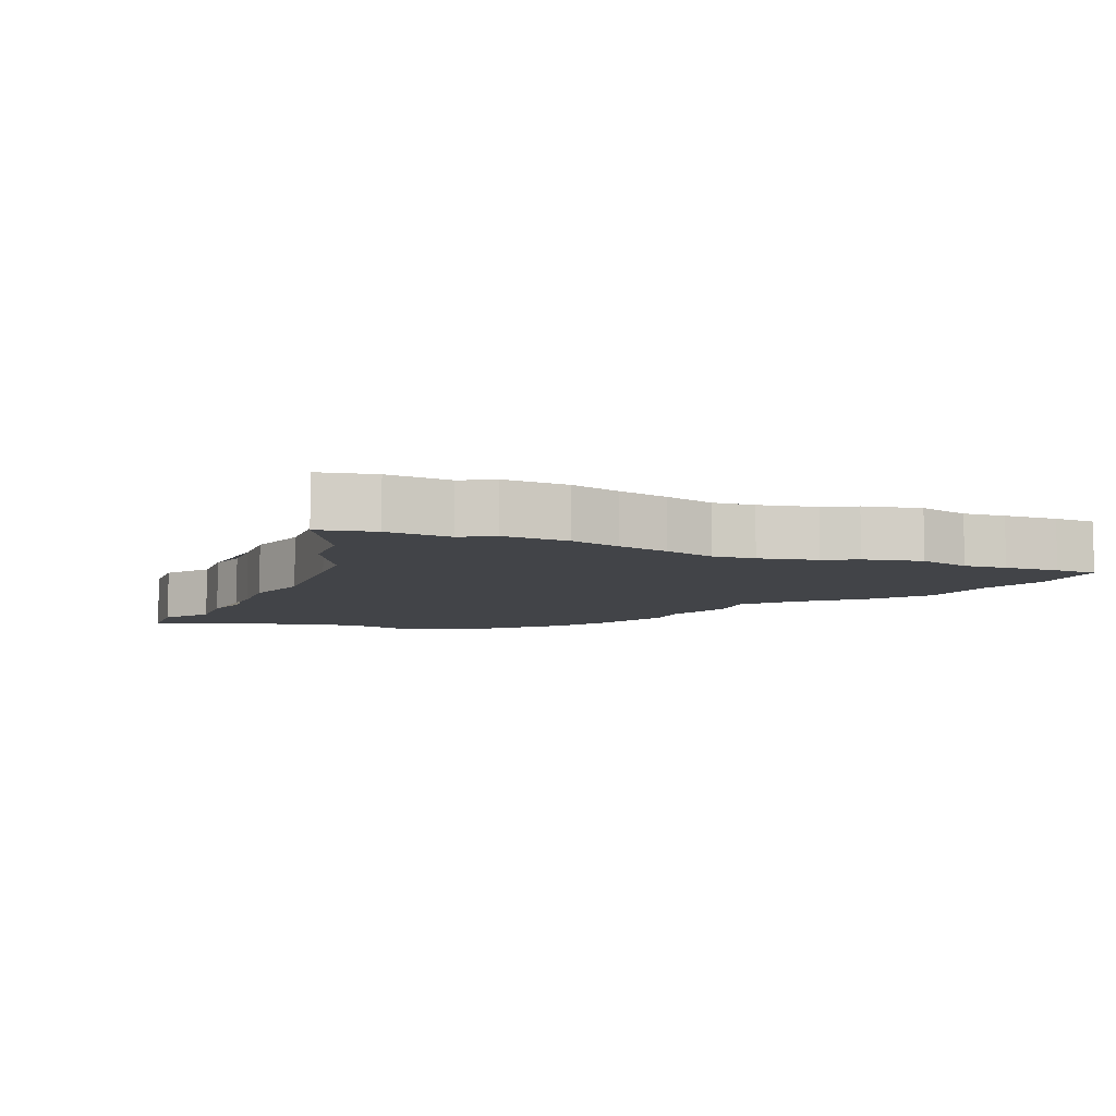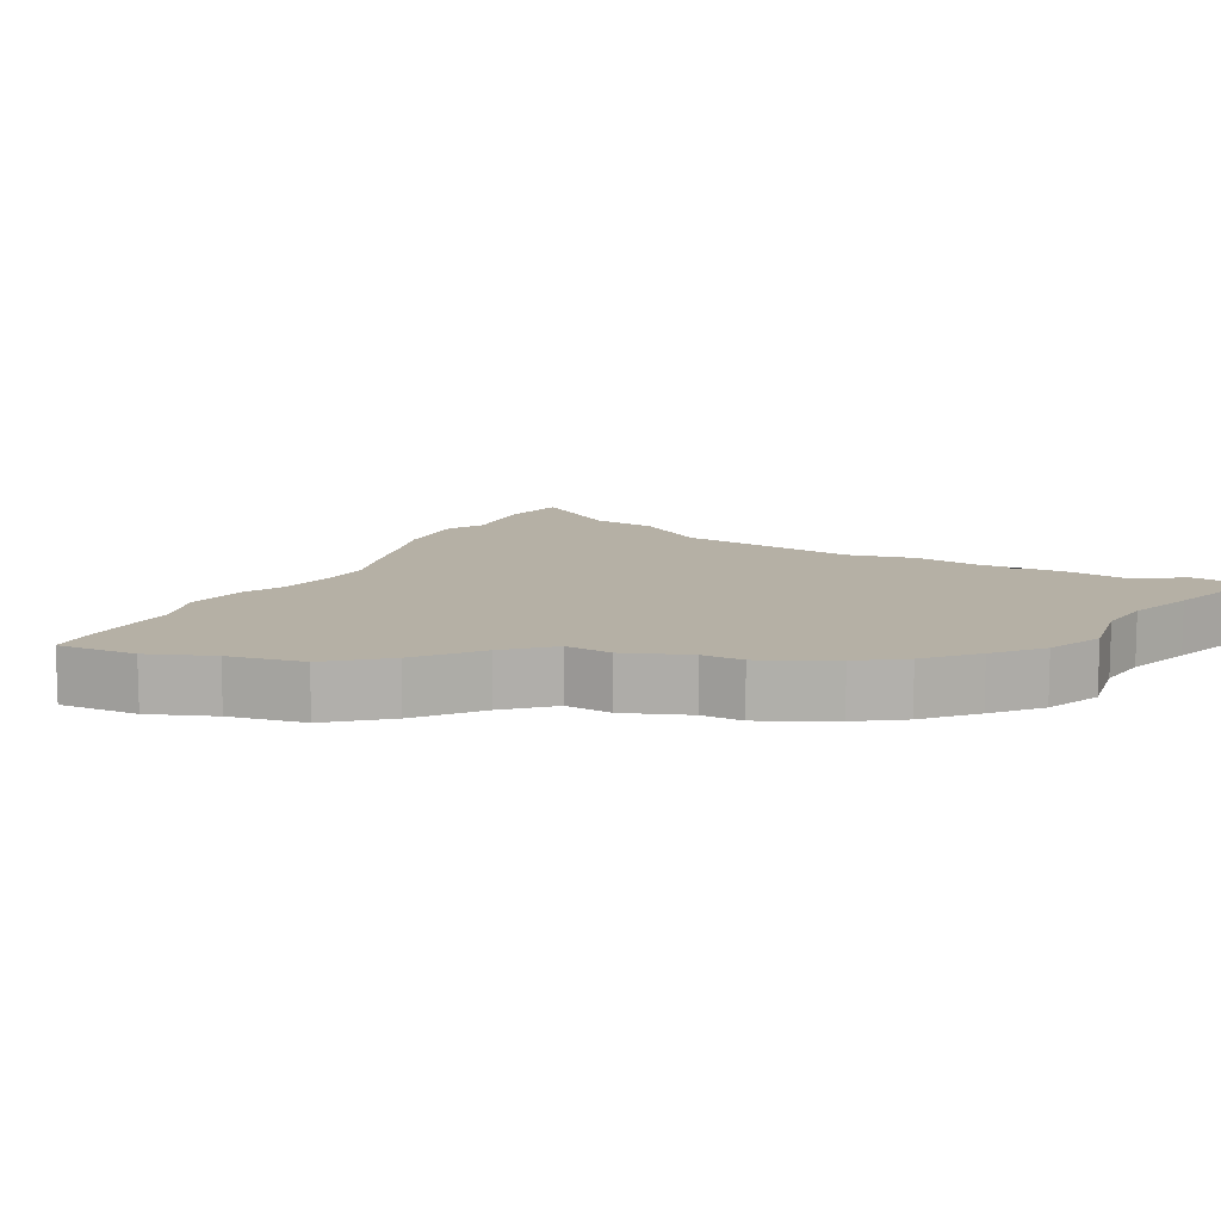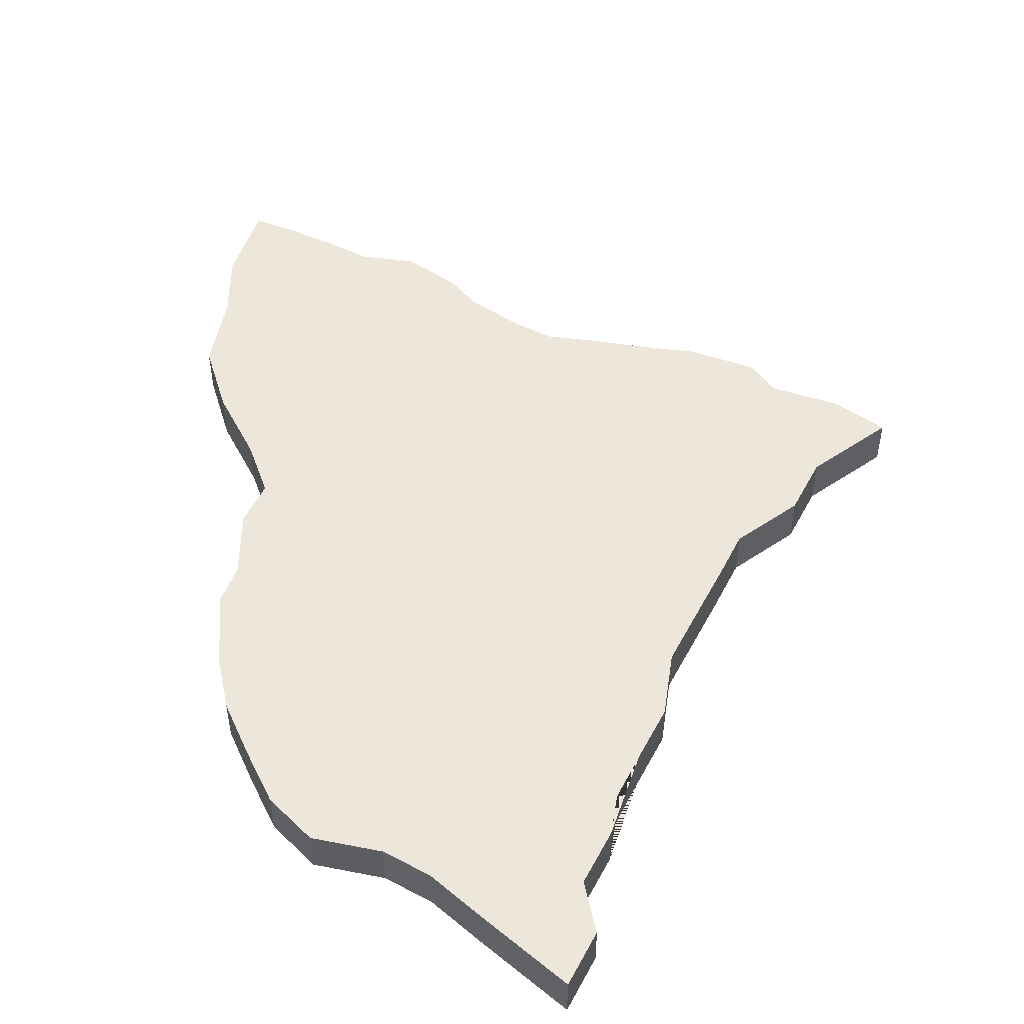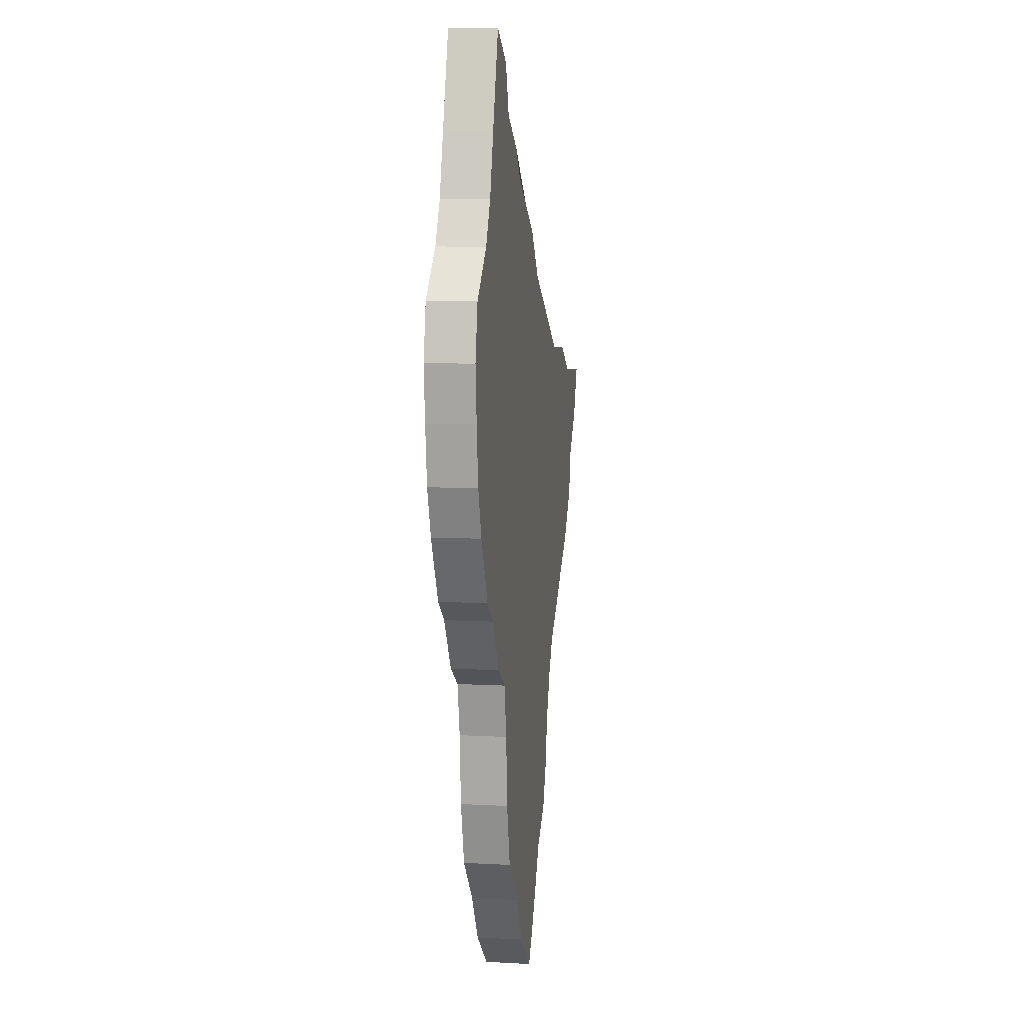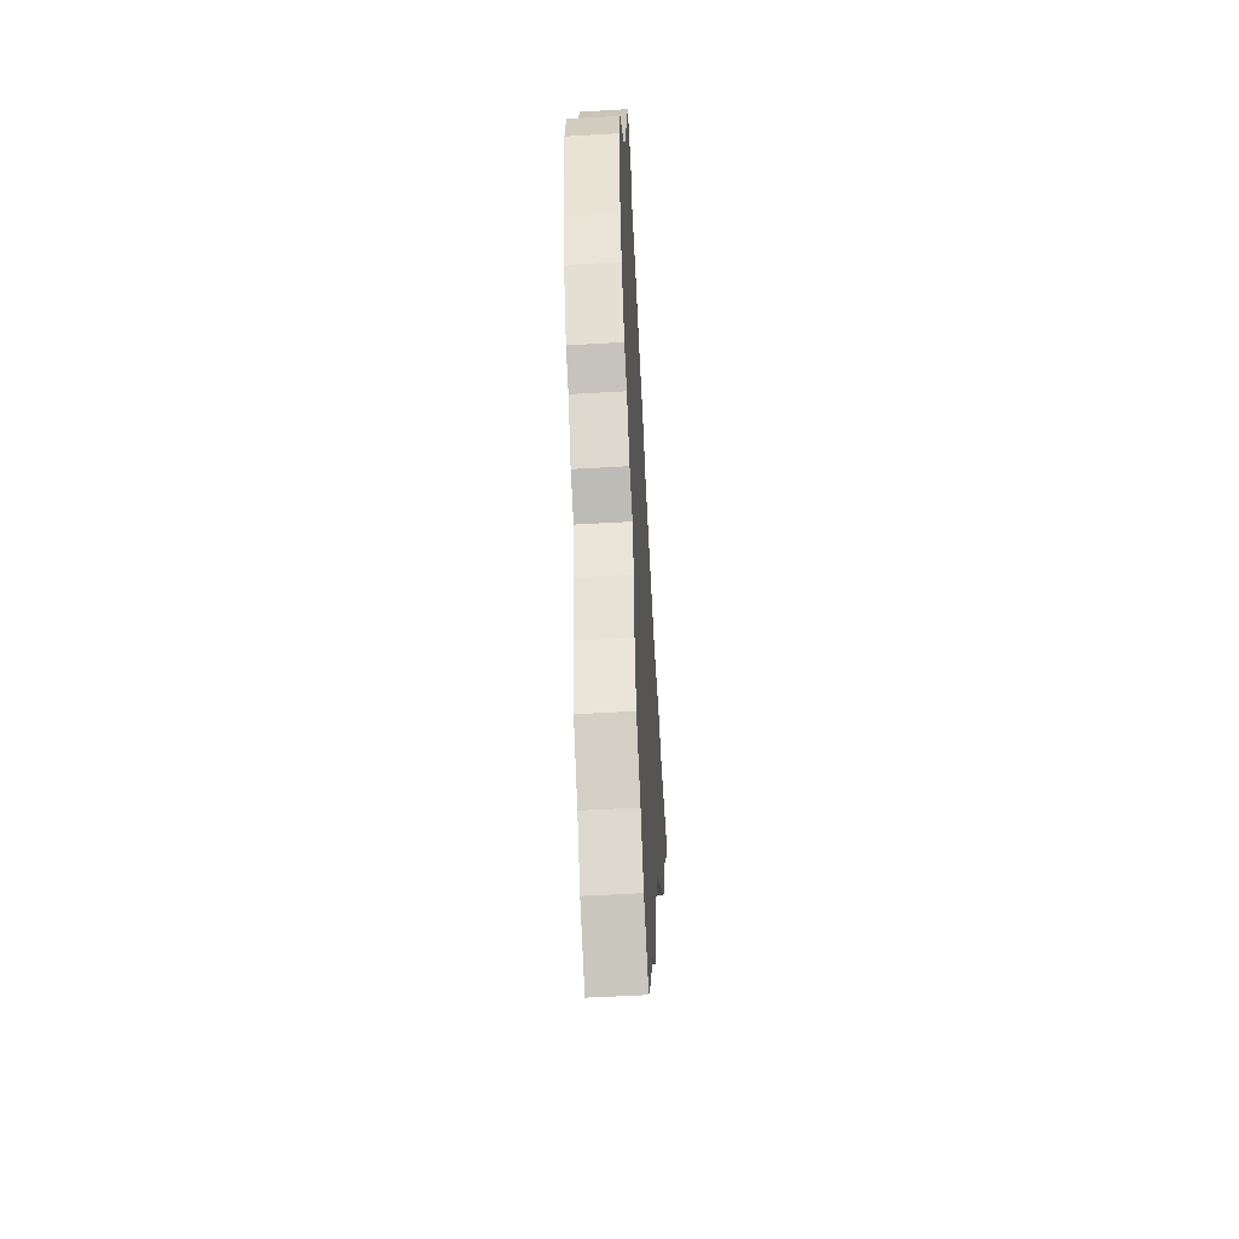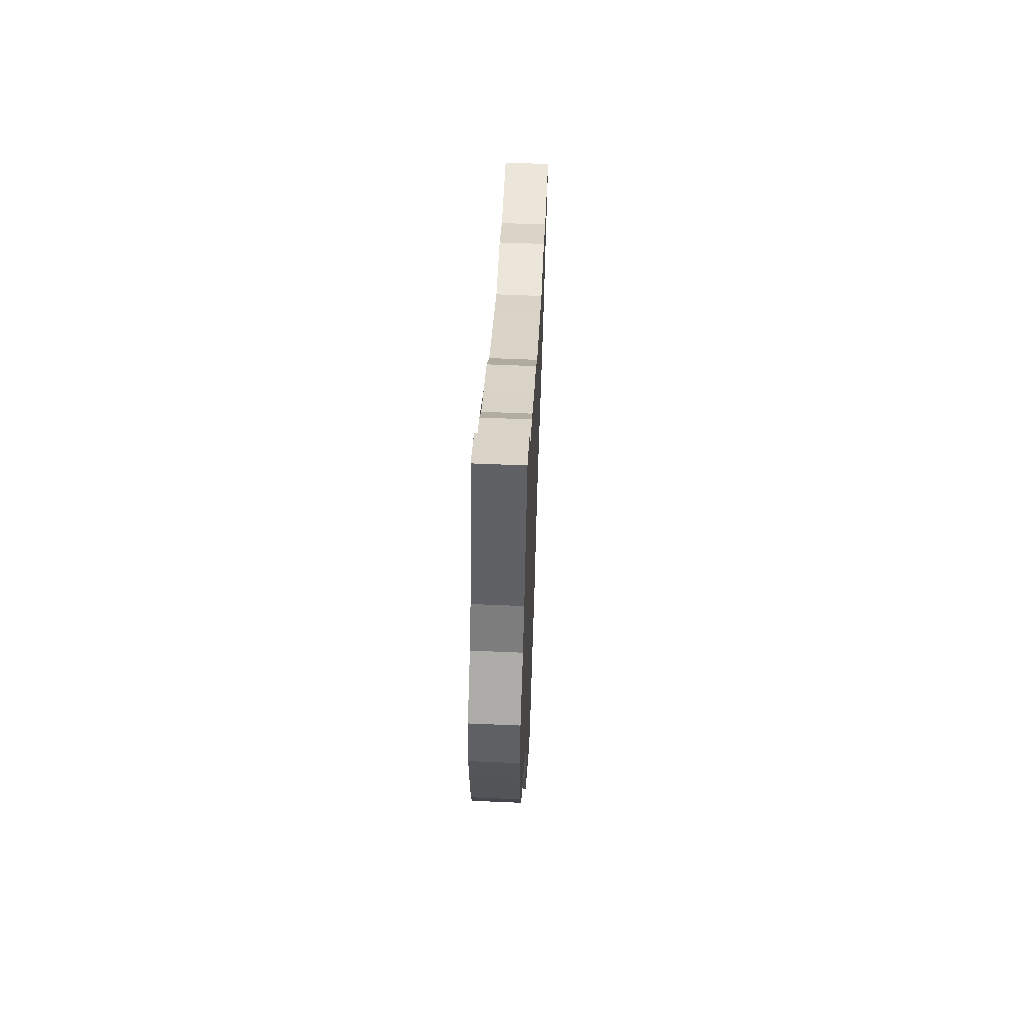
<metadata>
{"format":"obj","ext":"obj","renderer":"f3d","projection":"perspective","resolution":1024,"background":"white","views":[{"elev":-7.7,"azim":102.3,"up":"+Y"},{"elev":11.7,"azim":-116.2,"up":"+Y"},{"elev":50.9,"azim":-31.6,"up":"+Y"},{"elev":8.5,"azim":-81.5,"up":"+Z"},{"elev":-52.2,"azim":-86.4,"up":"+Z"},{"elev":59.4,"azim":-87.5,"up":"+Z"}]}
</metadata>
<code>
o Island_01_B_Grid.005
v 115.9 2 -40.56
v 117.9 2 -41.82
v 114.6 2 -44.65
v 118.7 2 -43.9
v 120.8 2 -45.16
v 121.8 2 -46.42
v 113.8 2 -47.23
v 117.2 2 -46.99
v 120.5 2 -48.25
v 123.6 2 -47.5
v 125.7 2 -48.76
v 110.7 2 -51.05
v 112.8 2 -49.06
v 117.2 2 -51.07
v 120.2 2 -51.33
v 123.3 2 -51.59
v 127.4 2 -50.85
v 129.5 2 -52.1
v 131.6 2 -53.36
v 110.2 2 -53.39
v 113.8 2 -53.9
v 116.9 2 -54.15
v 120 2 -54.41
v 123.1 2 -54.67
v 126.2 2 -54.93
v 129.2 2 -55.19
v 133.3 2 -54.45
v 136.4 2 -54.7
v 138.5 2 -55.96
v 142.3 2 -56.28
v 110.5 2 -55.72
v 110.8 2 -58.23
v 116.7 2 -57.24
v 119.7 2 -57.5
v 122.8 2 -57.75
v 125.9 2 -58.01
v 129 2 -58.27
v 132.1 2 -58.53
v 135.2 2 -58.79
v 139.6 2 -60.68
v 141.4 2 -58.55
v 111.6 2 -60.31
v 116.4 2 -60.32
v 119.5 2 -60.58
v 122.6 2 -60.84
v 125.6 2 -61.1
v 128.7 2 -61.35
v 131.8 2 -61.61
v 134.9 2 -61.87
v 139.5 2 -62.26
v 113.1 2 -63.15
v 114.4 2 -64.16
v 119.2 2 -63.66
v 122.3 2 -63.92
v 125.4 2 -64.18
v 128.5 2 -64.44
v 131.6 2 -64.7
v 136.1 2 -65.84
v 137.8 2 -64.46
v 115.9 2 -66.49
v 117.5 2 -67.5
v 122 2 -67.01
v 125.1 2 -67.26
v 128.2 2 -67.52
v 132.7 2 -68.66
v 134.4 2 -67.28
v 118 2 -69.83
v 121.8 2 -70.09
v 124.9 2 -70.35
v 128 2 -70.61
v 131.9 2 -70.17
v 118.2 2 -72.91
v 121.5 2 -73.17
v 124.6 2 -73.43
v 130.7 2 -73.94
v 130.9 2 -72.44
v 118.9 2 -75.75
v 121 2 -78.01
v 128.1 2 -77.59
v 129.8 2 -76.21
v 122.5 2 -80.34
v 127.2 2 -79.1
v 125 2 -82.36
v 126 2 -80.98
v 117.9 0 -41.82
v 115.9 0 -40.56
v 114.6 0 -44.65
v 118.7 0 -43.9
v 120.8 0 -45.16
v 121.8 0 -46.42
v 113.8 0 -47.23
v 117.2 0 -46.99
v 120.5 0 -48.25
v 123.6 0 -47.5
v 125.7 0 -48.76
v 112.8 0 -49.06
v 110.7 0 -51.05
v 117.2 0 -51.07
v 120.2 0 -51.33
v 123.3 0 -51.59
v 127.4 0 -50.85
v 129.5 0 -52.1
v 131.6 0 -53.36
v 110.2 0 -53.39
v 113.8 0 -53.9
v 116.9 0 -54.15
v 120 0 -54.41
v 123.1 0 -54.67
v 126.2 0 -54.93
v 129.2 0 -55.19
v 133.3 0 -54.45
v 136.4 0 -54.7
v 138.5 0 -55.96
v 142.3 0 -56.28
v 110.5 0 -55.72
v 110.8 0 -58.23
v 116.7 0 -57.24
v 119.7 0 -57.5
v 122.8 0 -57.75
v 125.9 0 -58.01
v 129 0 -58.27
v 132.1 0 -58.53
v 135.2 0 -58.79
v 139.6 0 -60.68
v 141.4 0 -58.55
v 111.6 0 -60.31
v 116.4 0 -60.32
v 119.5 0 -60.58
v 122.6 0 -60.84
v 125.6 0 -61.1
v 128.7 0 -61.35
v 131.8 0 -61.61
v 134.9 0 -61.87
v 139.5 0 -62.26
v 113.1 0 -63.15
v 114.4 0 -64.16
v 119.2 0 -63.66
v 122.3 0 -63.92
v 125.4 0 -64.18
v 128.5 0 -64.44
v 131.6 0 -64.7
v 136.1 0 -65.84
v 137.8 0 -64.46
v 115.9 0 -66.49
v 117.5 0 -67.5
v 122 0 -67.01
v 125.1 0 -67.26
v 128.2 0 -67.52
v 132.7 0 -68.66
v 134.4 0 -67.28
v 118 0 -69.83
v 121.8 0 -70.09
v 124.9 0 -70.35
v 128 0 -70.61
v 131.9 0 -70.17
v 118.2 0 -72.91
v 121.5 0 -73.17
v 124.6 0 -73.43
v 130.7 0 -73.94
v 130.9 0 -72.44
v 118.9 0 -75.75
v 121 0 -78.01
v 128.1 0 -77.59
v 129.8 0 -76.21
v 122.5 0 -80.34
v 127.2 0 -79.1
v 125 0 -82.36
v 126 0 -80.98
v 142.3 2 -56.28
v 139.6 2 -60.68
v 141.4 2 -58.55
v 139.5 2 -62.26
v 136.1 2 -65.84
v 137.8 2 -64.46
v 132.7 2 -68.66
v 134.4 2 -67.28
v 131.9 2 -70.17
v 130.7 2 -73.94
v 130.9 2 -72.44
v 128.1 2 -77.59
v 129.8 2 -76.21
v 127.2 2 -79.1
v 125 2 -82.36
v 126 2 -80.98
v 142.3 2 -56.28
v 139.6 2 -60.68
v 141.4 2 -58.55
v 139.5 2 -62.26
v 136.1 2 -65.84
v 137.8 2 -64.46
v 132.7 2 -68.66
v 134.4 2 -67.28
v 131.9 2 -70.17
v 130.7 2 -73.94
v 130.9 2 -72.44
v 128.1 2 -77.59
v 129.8 2 -76.21
v 127.2 2 -79.1
v 125 2 -82.36
v 126 2 -80.98
v 142.3 2 -56.28
v 139.6 2 -60.68
v 141.4 2 -58.55
v 139.5 2 -62.26
v 136.1 2 -65.84
v 137.8 2 -64.46
v 132.7 2 -68.66
v 134.4 2 -67.28
v 131.9 2 -70.17
v 130.7 2 -73.94
v 130.9 2 -72.44
v 128.1 2 -77.59
v 129.8 2 -76.21
v 127.2 2 -79.1
v 125 2 -82.36
v 126 2 -80.98
v 142.3 2 -56.28
v 139.6 2 -60.68
v 141.4 2 -58.55
v 139.5 2 -62.26
v 136.1 2 -65.84
v 137.8 2 -64.46
v 132.7 2 -68.66
v 134.4 2 -67.28
v 131.9 2 -70.17
v 130.7 2 -73.94
v 130.9 2 -72.44
v 128.1 2 -77.59
v 129.8 2 -76.21
v 127.2 2 -79.1
v 125 2 -82.36
v 126 2 -80.98
f 1 2 4 3
f 3 4 8 7
f 4 5 9 8
f 5 6 10 9
f 7 8 14 13
f 8 9 15 14
f 9 10 16 15
f 10 11 17 16
f 12 13 21 20
f 13 14 22 21
f 14 15 23 22
f 15 16 24 23
f 16 17 25 24
f 17 18 26 25
f 18 19 27 26
f 20 21 32 31
f 21 22 33 32
f 22 23 34 33
f 23 24 35 34
f 24 25 36 35
f 25 26 37 36
f 26 27 38 37
f 27 28 39 38
f 28 29 40 39
f 29 30 41 40
f 32 33 43 42
f 33 34 44 43
f 34 35 45 44
f 35 36 46 45
f 36 37 47 46
f 37 38 48 47
f 38 39 49 48
f 39 40 50 49
f 42 43 52 51
f 43 44 53 52
f 44 45 54 53
f 45 46 55 54
f 46 47 56 55
f 47 48 57 56
f 48 49 58 57
f 49 50 59 58
f 52 53 61 60
f 53 54 62 61
f 54 55 63 62
f 55 56 64 63
f 56 57 65 64
f 57 58 66 65
f 61 62 68 67
f 62 63 69 68
f 63 64 70 69
f 64 65 71 70
f 67 68 73 72
f 68 69 74 73
f 69 70 75 74
f 70 71 76 75
f 72 73 78 77
f 73 74 79 78
f 74 75 80 79
f 78 79 82 81
f 81 82 84 83
f 86 87 88 85
f 87 91 92 88
f 88 92 93 89
f 89 93 94 90
f 91 96 98 92
f 92 98 99 93
f 93 99 100 94
f 94 100 101 95
f 97 104 105 96
f 96 105 106 98
f 98 106 107 99
f 99 107 108 100
f 100 108 109 101
f 101 109 110 102
f 102 110 111 103
f 104 115 116 105
f 105 116 117 106
f 106 117 118 107
f 107 118 119 108
f 108 119 120 109
f 109 120 121 110
f 110 121 122 111
f 111 122 123 112
f 112 123 124 113
f 113 124 125 114
f 116 126 127 117
f 117 127 128 118
f 118 128 129 119
f 119 129 130 120
f 120 130 131 121
f 121 131 132 122
f 122 132 133 123
f 123 133 134 124
f 126 135 136 127
f 127 136 137 128
f 128 137 138 129
f 129 138 139 130
f 130 139 140 131
f 131 140 141 132
f 132 141 142 133
f 133 142 143 134
f 136 144 145 137
f 137 145 146 138
f 138 146 147 139
f 139 147 148 140
f 140 148 149 141
f 141 149 150 142
f 145 151 152 146
f 146 152 153 147
f 147 153 154 148
f 148 154 155 149
f 151 156 157 152
f 152 157 158 153
f 153 158 159 154
f 154 159 160 155
f 156 161 162 157
f 157 162 163 158
f 158 163 164 159
f 162 165 166 163
f 165 167 168 166
f 58 142 150 66
f 29 113 114 30
f 81 165 162 78
f 50 134 143 59
f 52 136 135 51
f 66 150 149 65
f 31 115 104 20
f 79 163 166 82
f 4 88 89 5
f 59 143 142 58
f 67 151 145 61
f 5 89 90 6
f 60 144 136 52
f 32 116 115 31
f 83 167 165 81
f 7 91 87 3
f 82 166 168 84
f 61 145 144 60
f 71 155 160 76
f 84 168 167 83
f 76 160 159 75
f 11 95 101 17
f 77 161 156 72
f 30 114 125 41
f 41 125 124 40
f 17 101 102 18
f 6 90 94 10
f 78 162 161 77
f 42 126 116 32
f 18 102 103 19
f 65 149 155 71
f 19 103 111 27
f 20 104 97 12
f 40 124 134 50
f 10 94 95 11
f 1 86 85 2
f 72 156 151 67
f 13 96 91 7
f 27 111 112 28
f 75 159 164 80
f 3 87 86 1
f 51 135 126 42
f 12 97 96 13
f 28 112 113 29
f 80 164 163 79
f 2 85 88 4
l 169 171
l 171 170
l 170 172
l 172 174
l 174 173
l 173 176
l 176 175
l 175 177
l 177 179
l 179 178
l 178 181
l 181 180
l 180 182
l 182 184
l 184 183
l 185 187
l 187 186
l 186 188
l 188 190
l 190 189
l 189 192
l 192 191
l 191 193
l 193 195
l 195 194
l 194 197
l 197 196
l 196 198
l 198 200
l 200 199
l 201 203
l 203 202
l 202 204
l 204 206
l 206 205
l 205 208
l 208 207
l 207 209
l 209 211
l 211 210
l 210 213
l 213 212
l 212 214
l 214 216
l 216 215
l 217 219
l 219 218
l 218 220
l 220 222
l 222 221
l 221 224
l 224 223
l 223 225
l 225 227
l 227 226
l 226 229
l 229 228
l 228 230
l 230 232
l 232 231

</code>
